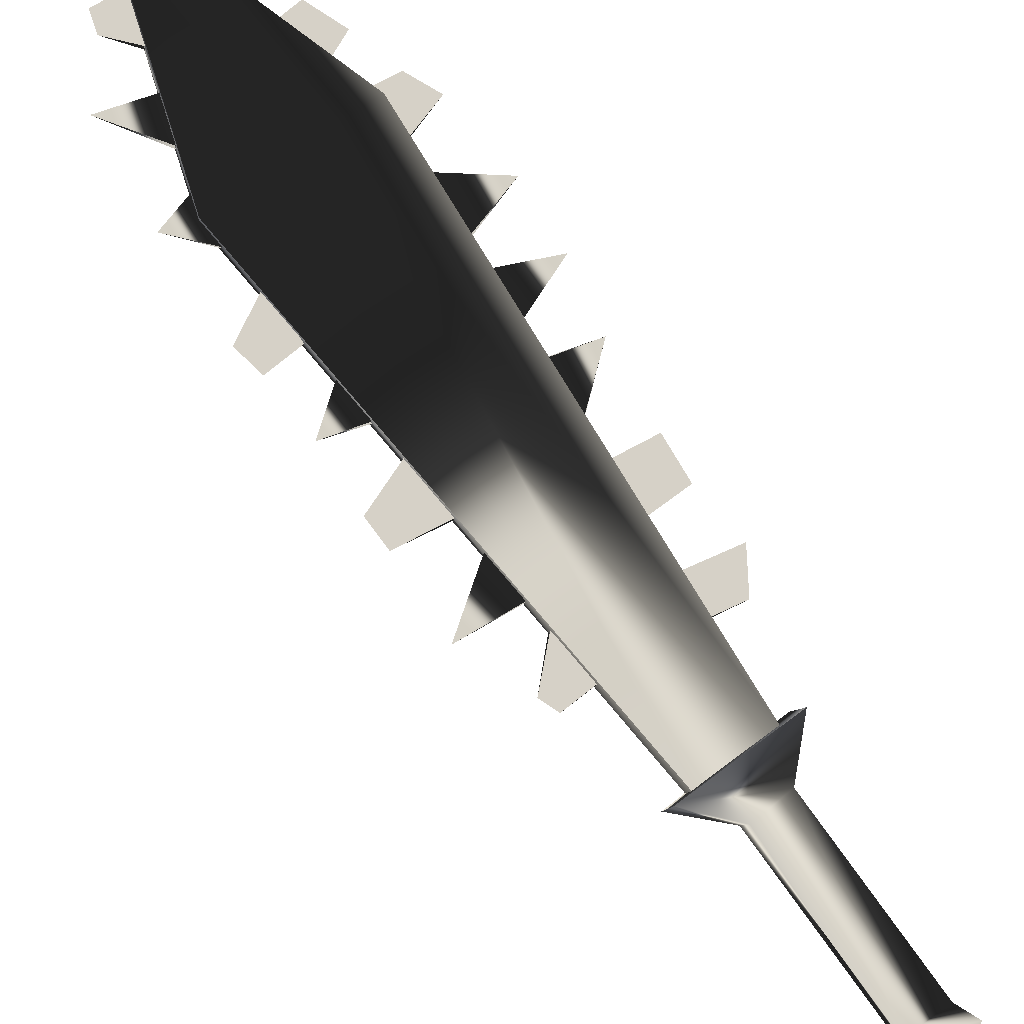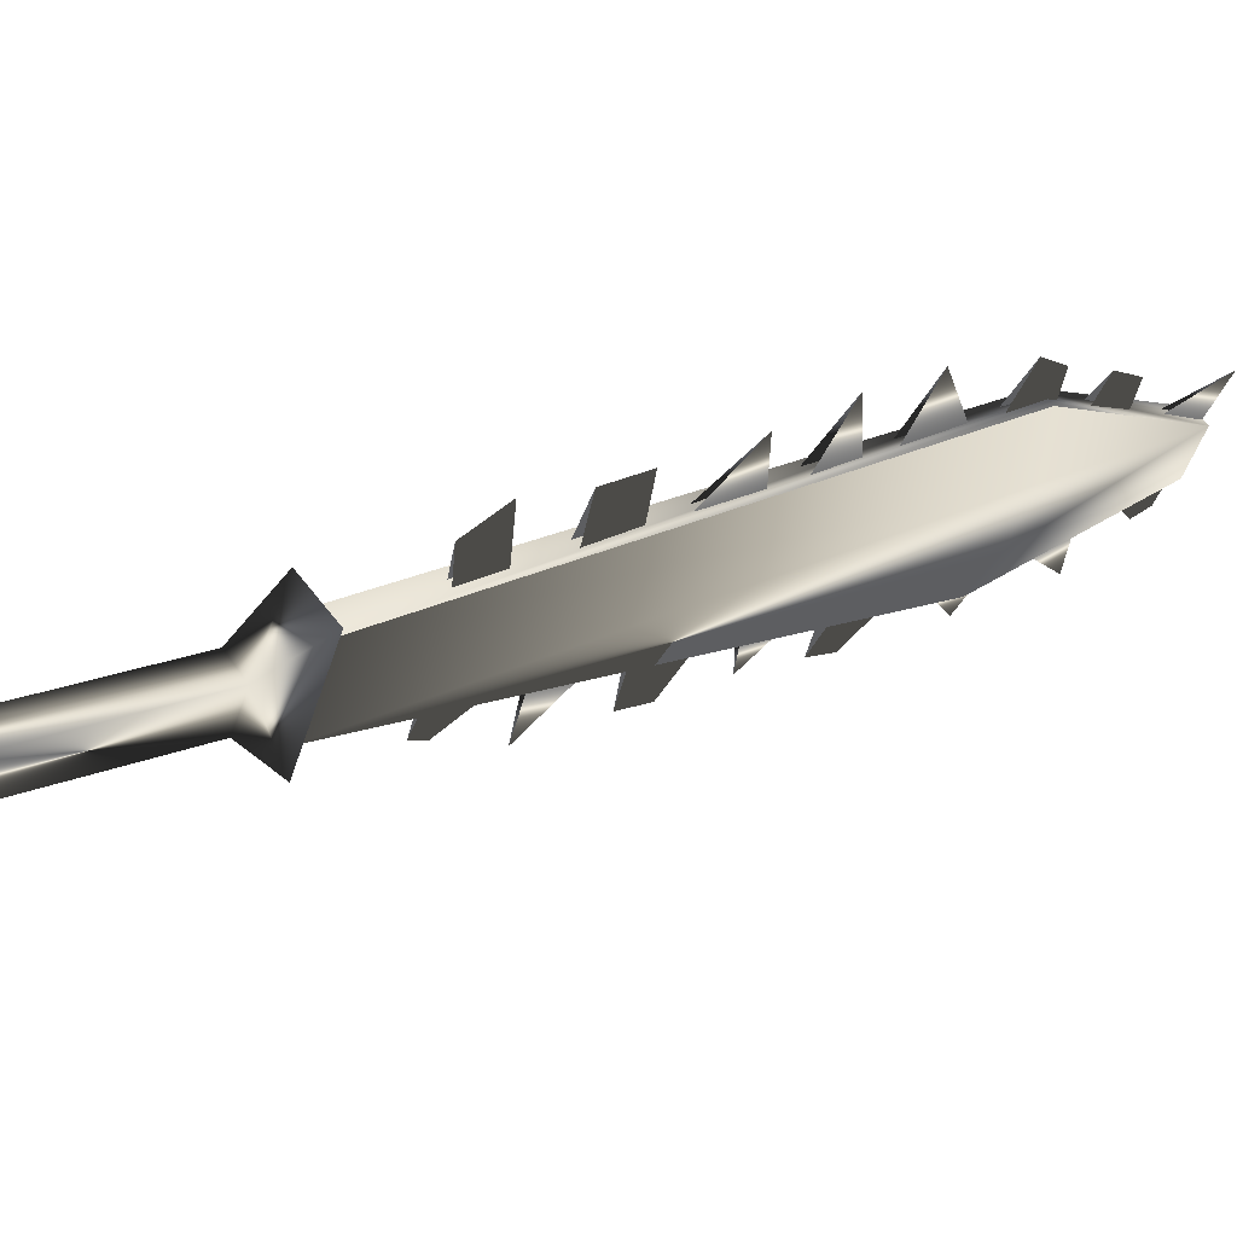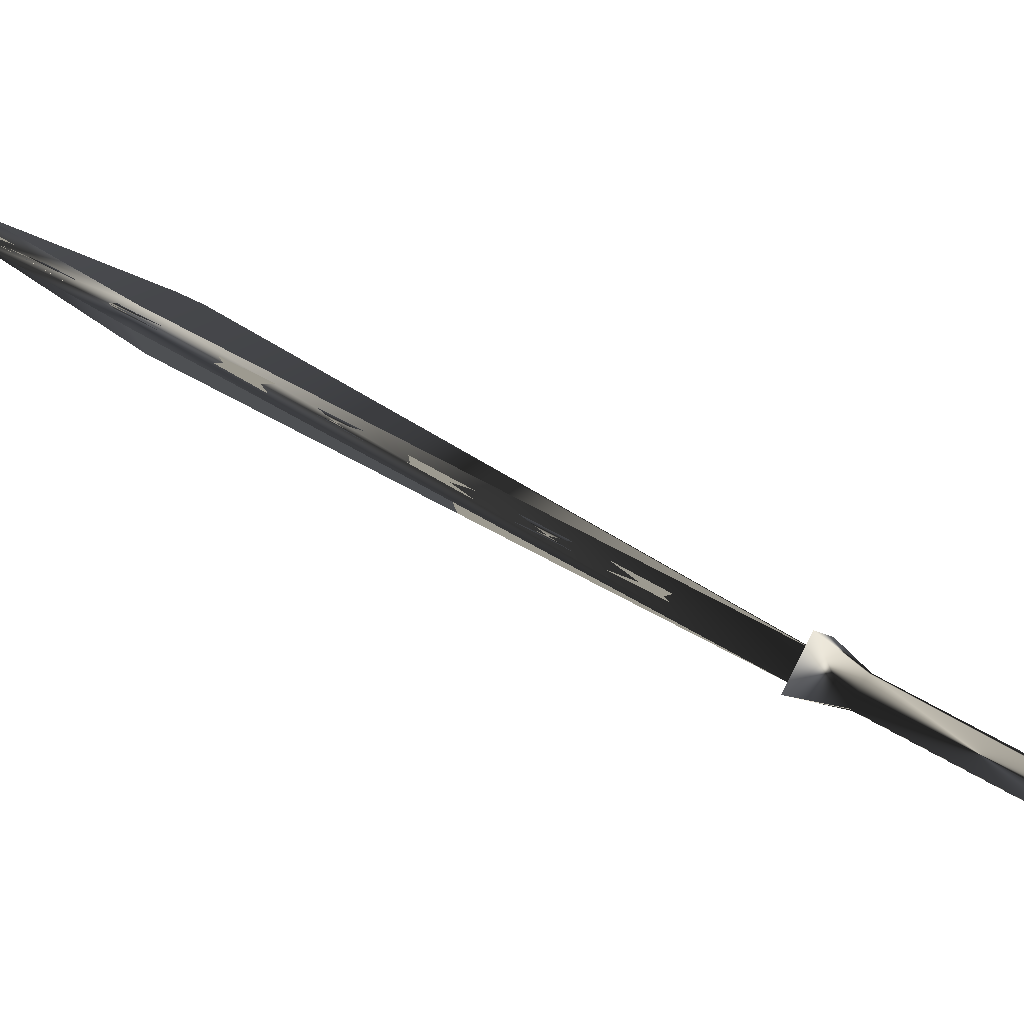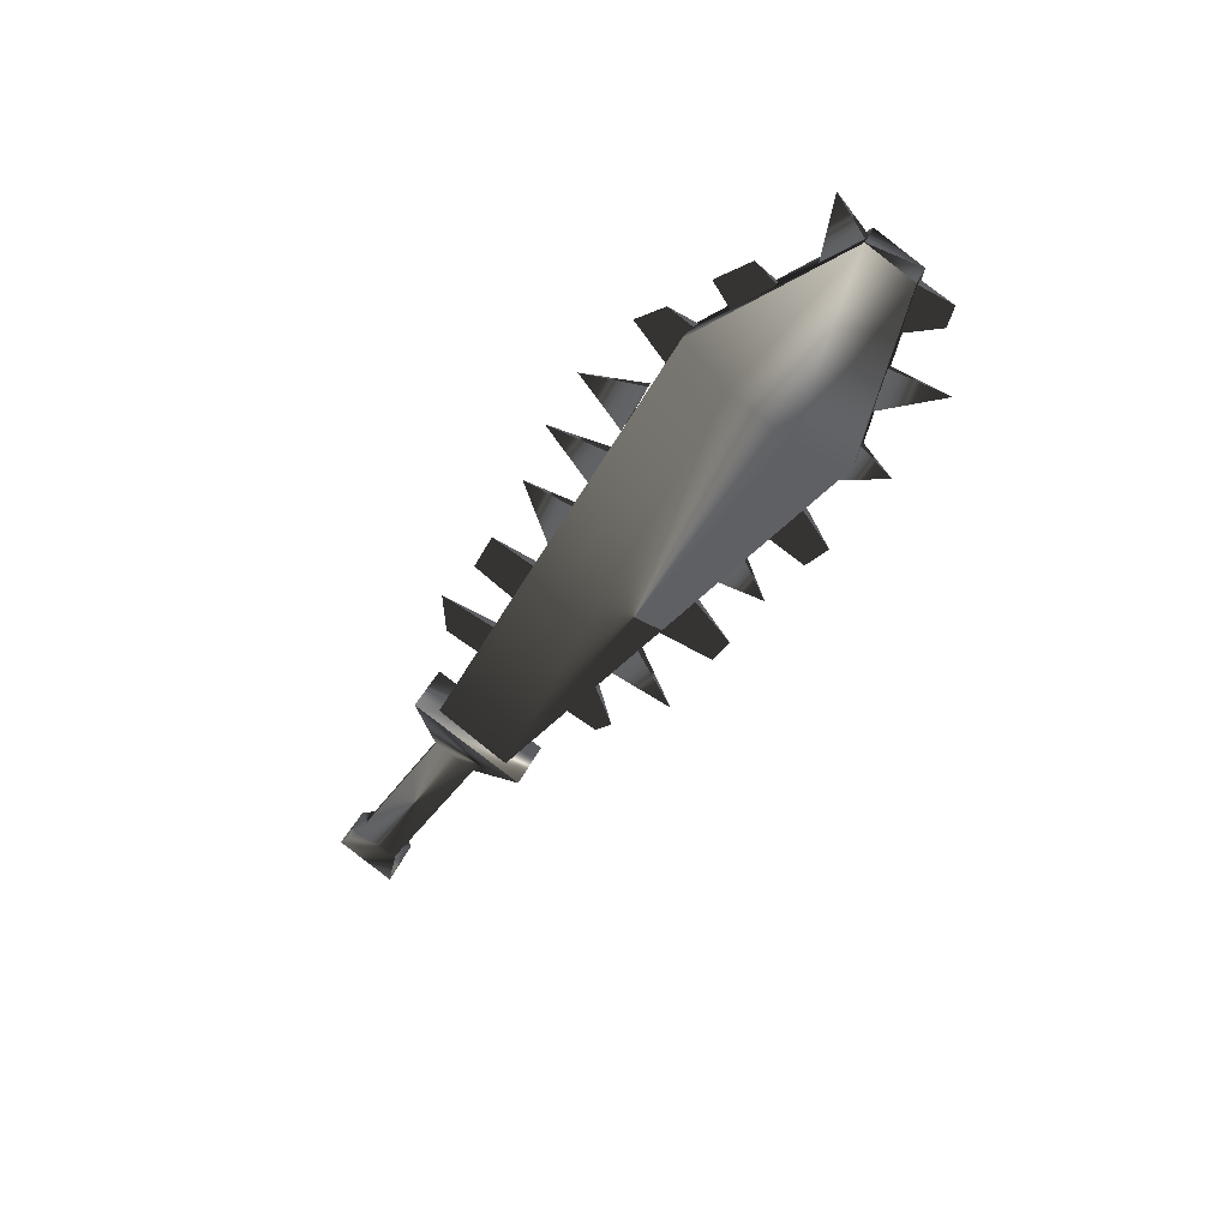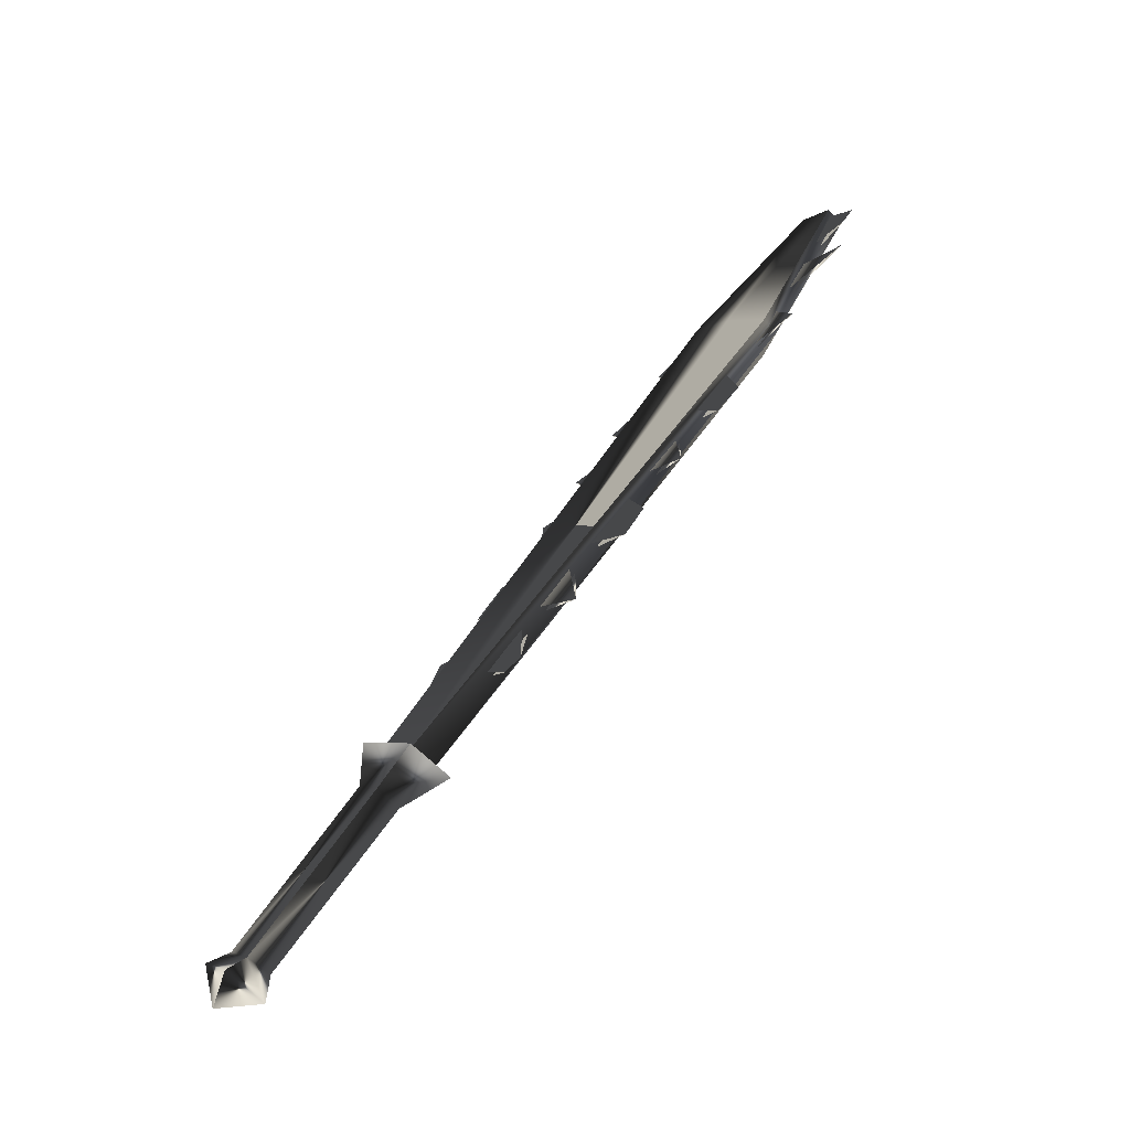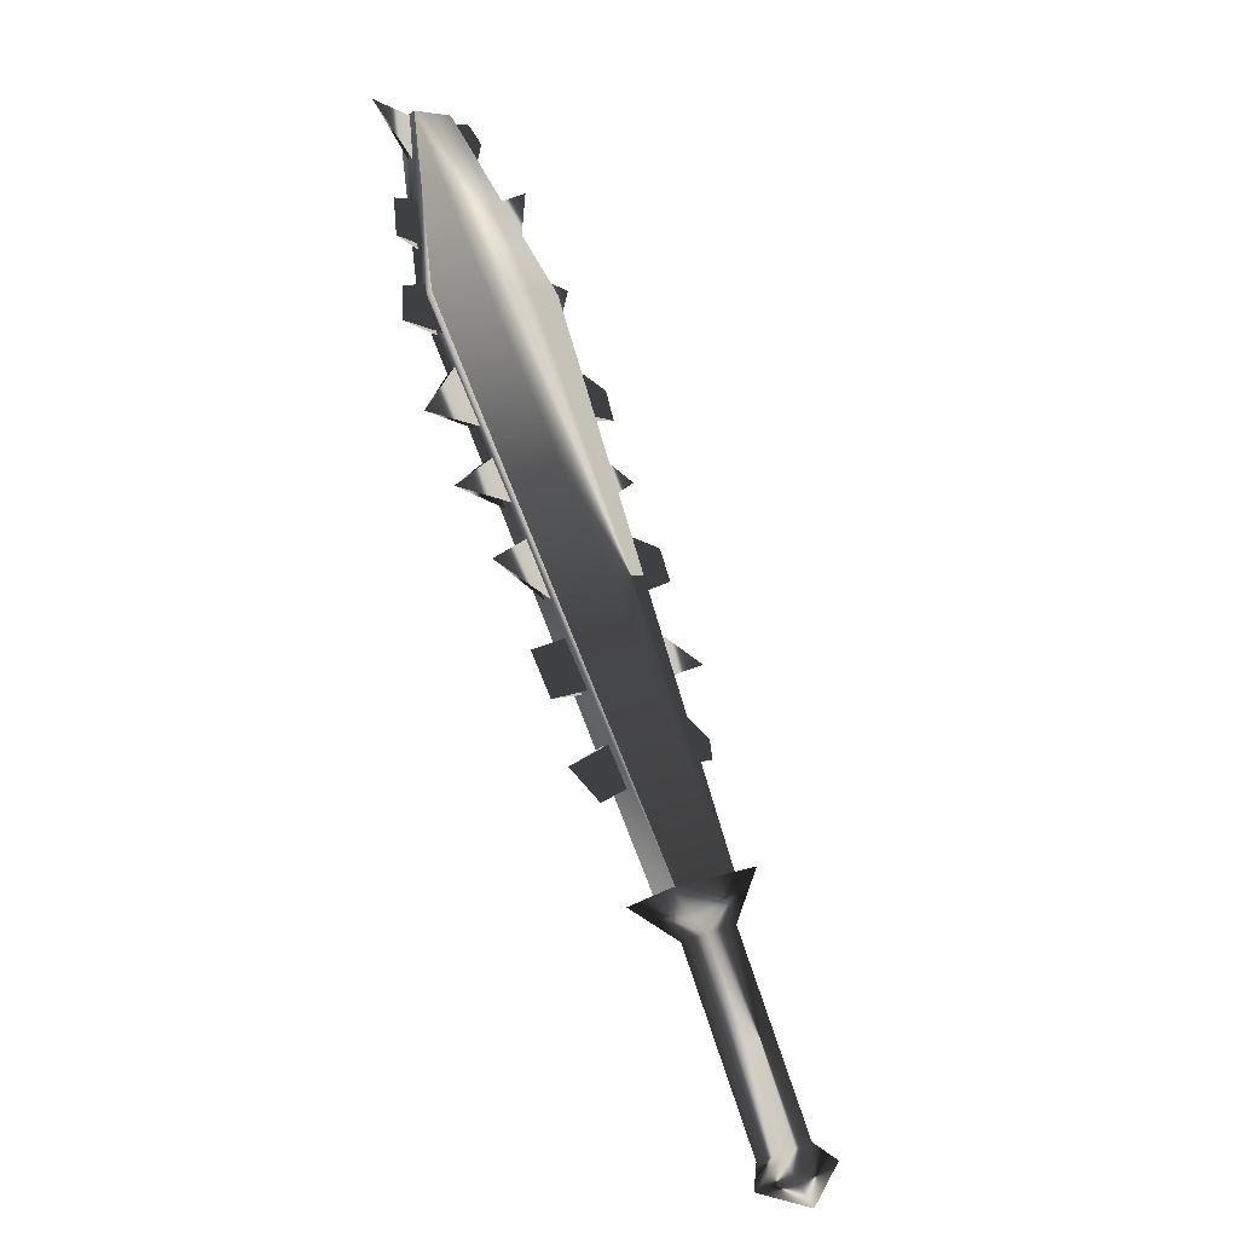
<metadata>
{"format":"obj","ext":"obj","renderer":"f3d","projection":"perspective","resolution":1024,"background":"white","views":[{"elev":48.0,"azim":-23.6,"up":"+Z"},{"elev":-34.8,"azim":85.0,"up":"+Z"},{"elev":-18.2,"azim":-65.3,"up":"+Z"},{"elev":78.6,"azim":-157.3,"up":"+Y"},{"elev":-18.1,"azim":-129.3,"up":"+Y"},{"elev":20.7,"azim":116.1,"up":"+Y"}]}
</metadata>
<code>
o Models/weapon/frames/weapon_fallback_10
v 8.896 -10.04 14.22
v 6.777 -10.04 13.09
v 6.69 -10.51 13.74
v 8.939 -9.671 13.62
v 5.609 2.829 22.19
v 1.154 2.176 20.69
v 4.138 2.176 22.31
v 2.624 2.643 20.69
v 2.495 1.897 21.95
v 4.268 3.016 21.05
v 1.111 1.897 21.11
v 5.652 3.109 21.77
v 2.581 6.561 24.4
v 1.327 6.561 23.63
v 1.284 6.281 24.11
v 2.624 6.841 23.93
v 1.63 1.244 20.57
v 5.09 -6.219 16.02
v 5.825 -7.992 14.94
v 2.322 -0.7154 19.37
v 3.187 -2.395 18.36
v 1.413 5.068 23.09
v 1.5 3.109 21.77
v 4.268 -4.447 17.1
v 0.4184 5.721 23.27
v 4.787 -8.178 14.58
v 1.327 -0.902 19.01
v 3.143 -6.406 15.6
v 0.2454 2.083 20.87
v -0.2736 4.415 22.37
v 2.581 -4.54 16.8
v 1.889 -2.301 18.18
v 1.413 5.162 22.91
v 2.322 -0.5288 19.19
v 4.268 -4.354 16.92
v 5.09 -6.126 15.84
v 5.825 -7.898 14.76
v 1.63 1.337 20.45
v 3.187 -2.301 18.18
v 1.5 3.203 21.59
v 2.797 -1.368 18.95
v 1.284 2.55 21.35
v 1.413 6.281 23.87
v 4.484 -5.1 16.68
v 1.5 4.322 22.55
v 1.932 0.4973 20.09
v 3.533 -3.141 17.88
v 5.133 -6.872 15.6
v 2.322 -3.794 17.22
v 4.441 -7.805 14.82
v 0.4184 6.188 23.63
v 0.9375 -0.249 19.43
v 1.413 6.374 23.69
v 1.932 0.5906 19.91
v 4.528 -5.007 16.5
v 3.576 -3.048 17.76
v 5.133 -6.779 15.42
v 1.5 4.415 22.43
v 2.841 -1.275 18.83
v 1.327 2.643 21.23
v 3.792 4.789 23.09
v 4.571 3.669 22.49
v 5.436 4.322 22.85
v 4.701 5.068 23.33
v 3.792 4.882 22.97
v 4.571 3.856 22.31
v 6.214 3.296 22.25
v 5.263 3.109 22.19
v 5.695 1.99 21.47
v 6.863 2.643 21.89
v 5.695 2.083 21.29
v 5.306 3.203 22.01
v 6.863 -2.488 18.72
v 7.123 -3.887 17.76
v 8.377 -2.395 18.72
v 7.166 -3.794 17.58
v 6.907 -2.301 18.54
v 9.026 -5.38 16.86
v 8.766 -4.354 17.52
v 7.382 -4.54 17.4
v 7.555 -5.753 16.62
v 7.599 -5.566 16.44
v 7.382 -4.447 17.22
v 9.675 -6.686 16.08
v 7.901 -6.779 15.96
v 8.161 -7.712 15.36
v 9.329 -7.619 15.42
v 8.204 -7.619 15.18
v 7.901 -6.686 15.78
v 2.538 6.561 24.17
v 3.316 5.442 23.51
v 3.533 7.214 24.58
v 2.538 6.654 23.99
v 3.36 5.535 23.39
v 7.772 0.7772 20.81
v 6.085 1.43 20.93
v 6.085 1.337 21.05
v 6.387 0.1242 20.09
v 6.344 0.0309 20.27
v 8.204 -0.8087 19.79
v 6.344 -0.5288 19.67
v 6.344 -0.6221 19.85
v 6.734 -1.555 19.01
v 6.734 -1.742 19.19
v 9.415 -10.14 14.7
v 9.545 -9.298 13.5
v 6.258 -10.04 12.73
v 6.128 -10.79 13.92
v 8.68 -11.16 13.62
v 8.766 -10.7 12.91
v 7.599 -10.98 12.67
v 7.555 -11.44 13.32
v 10.24 -15.55 10.93
v 10.32 -15.08 10.21
v 9.156 -15.36 9.971
v 9.069 -15.73 10.63
v 10.63 -16.11 10.81
v 10.76 -15.36 9.731
v 9.069 -15.73 9.312
v 8.983 -16.48 10.45
v 9.978 -16.57 9.552
f 108 107 106
f 106 105 108
f 120 117 121
f 117 118 121
f 118 119 121
f 119 120 121
f 116 113 117
f 116 117 120
f 117 113 114
f 114 118 117
f 118 114 115
f 115 119 118
f 115 116 120
f 115 120 119
f 116 112 109
f 109 113 116
f 113 109 110
f 110 114 113
f 114 110 111
f 111 115 114
f 115 111 112
f 112 116 115
f 108 105 109
f 108 109 112
f 105 106 110
f 105 110 109
f 110 106 107
f 107 111 110
f 111 107 108
f 108 112 111
f 14 15 11
f 14 11 6
f 16 12 5
f 16 5 13
f 15 13 7
f 7 9 15
f 15 9 11
f 6 8 14
f 16 14 8
f 8 10 16
f 5 7 13
f 16 10 12
f 4 1 5
f 4 5 12
f 5 1 7
f 7 1 3
f 7 3 9
f 9 3 11
f 11 3 2
f 2 6 11
f 6 2 8
f 10 8 2
f 2 4 10
f 10 4 12
f 16 13 15
f 15 14 16
f 61 63 62
f 61 64 63
f 65 63 64
f 63 65 66
f 67 69 68
f 69 67 70
f 67 71 70
f 67 72 71
f 75 74 73
f 75 77 76
f 78 80 79
f 80 78 81
f 78 83 82
f 79 83 78
f 84 86 85
f 86 84 87
f 84 88 87
f 84 89 88
f 90 92 91
f 92 93 94
f 97 95 99
f 95 96 98
f 102 100 104
f 100 101 103
f 45 23 30
f 30 40 58
f 52 46 20
f 20 27 52
f 52 27 34
f 52 34 54
f 49 47 24
f 24 31 49
f 49 31 35
f 49 35 56
f 44 18 28
f 28 36 55
f 50 48 19
f 19 26 50
f 50 26 37
f 50 37 57
f 43 22 25
f 43 25 51
f 53 51 25
f 25 33 53
f 42 17 29
f 29 38 60
f 41 21 32
f 32 39 59

</code>
